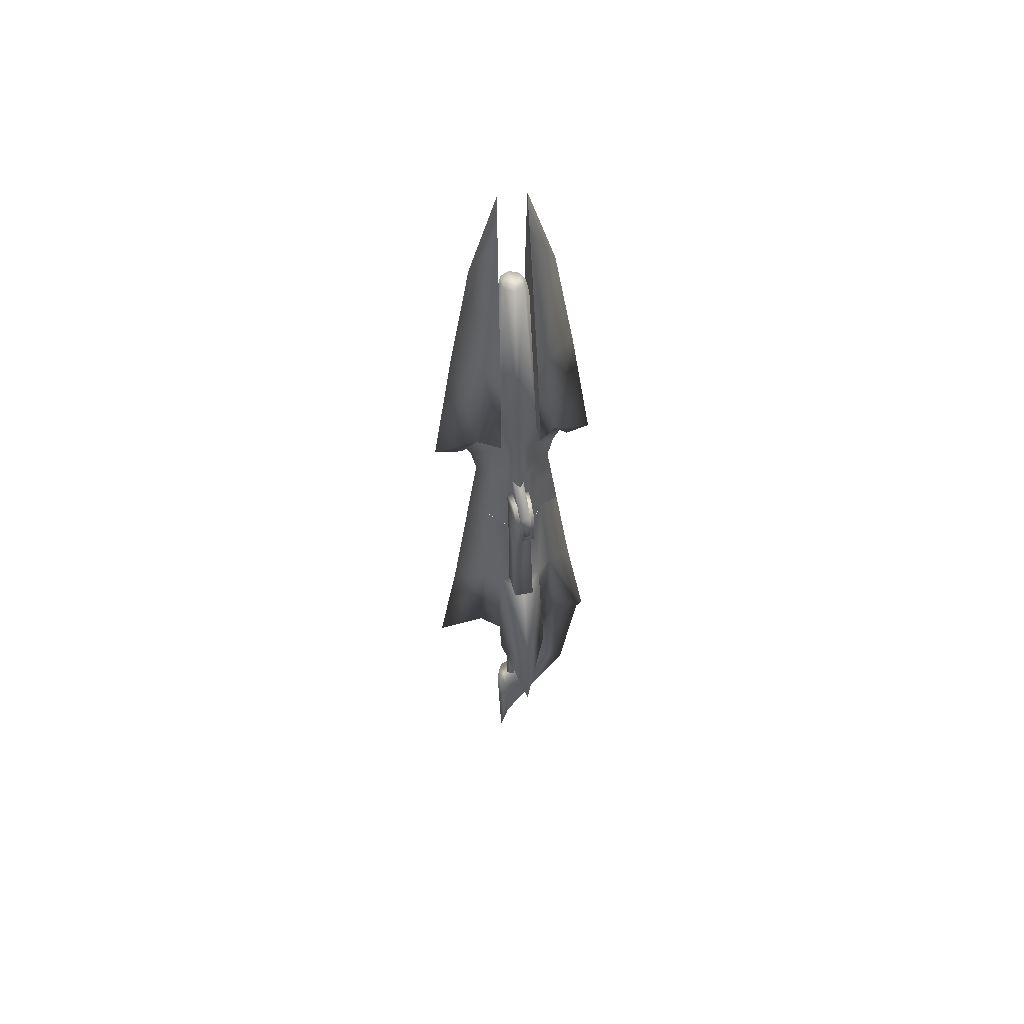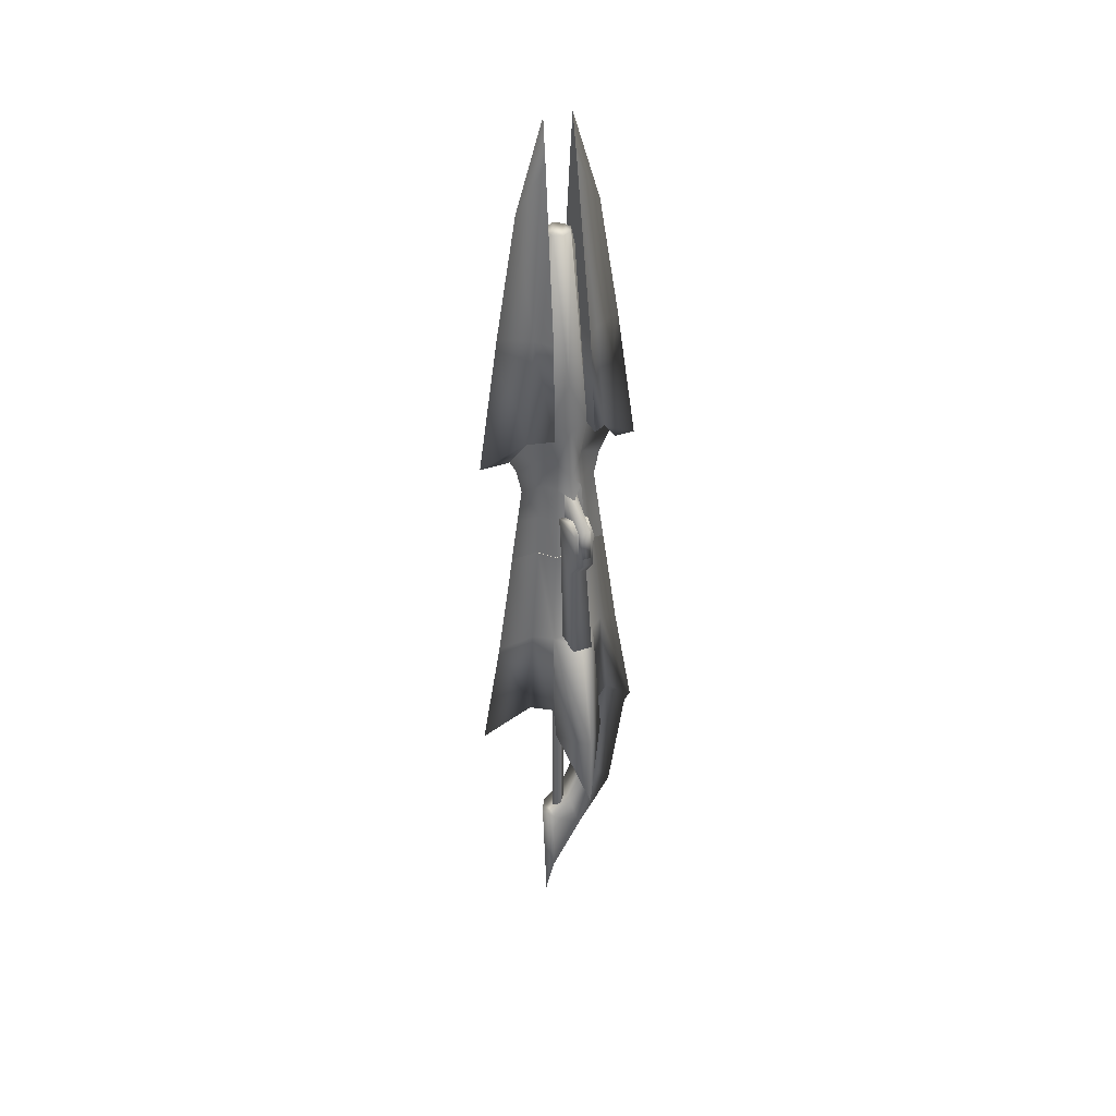
<metadata>
{"format":"obj","ext":"obj","renderer":"f3d","projection":"perspective","resolution":1024,"background":"white","views":[{"elev":54.9,"azim":-12.6,"up":"+Z"},{"elev":38.2,"azim":-23.8,"up":"+Z"}]}
</metadata>
<code>
g mesh00
v 4.788 8.353 111.2
v 0 12.92 116.5
v 4.279 7.472 122
v -0.05396 14.13 93.21
v 0 18.75 75.05
v -0.002569 16.28 77.97
v 12.42 -0.1248 105.9
v 16.35 0.05751 115.8
v 14.3 0.06433 114.2
v 9.3 5.31 84.65
v 18.7 0.05751 76.34
v 16.26 -0.06823 79.1
v 7.414 4.338 121.2
v 4.279 7.472 122
v 6.277 3.558 119.6
v 3.553 6.298 119.6
v 7.414 4.338 121.2
v 14.3 0.06433 114.2
v 6.277 3.558 119.6
v 7.414 4.338 121.2
v 16.35 0.05751 115.8
v 8.294 4.847 111.2
v 14.39 0.05751 106.6
v 9.385 5.476 97.75
v 16.28 0.05751 93.33
v 10.78 6.28 81.92
v 18.7 0.05751 76.34
v 7.414 4.338 121.2
v 8.294 4.847 111.2
v 5.418 9.443 97.75
v 9.385 5.476 97.75
v 6.222 10.83 82.58
v 10.78 6.28 81.92
v 0 14.45 107.5
v 0 16.34 92.22
v 0 18.75 75.05
v 9.3 5.31 84.65
v 16.26 -0.06823 79.1
v 8.042 4.576 98.09
v 14.1 -0.09942 94.17
v 7.066 4.013 110
v 12.42 -0.1248 105.9
v 6.277 3.558 119.6
v 14.3 0.06433 114.2
v 5.342 9.294 84.65
v 4.594 8.046 98.1
v 4.019 7.08 110
v 3.553 6.298 119.6
v -0.002569 16.28 77.97
v -0.05396 14.13 93.21
v -0.08222 12.47 106.8
v -0.1259 11.1 114.7
v 0 16.34 92.22
v -0.08222 12.47 106.8
v 0 14.45 107.5
v -0.1259 11.1 114.7
v 0 12.92 116.5
v 3.553 6.298 119.6
v 4.279 7.472 122
v 14.39 0.05751 106.6
v 14.1 -0.09942 94.17
v 16.28 0.05751 93.33
v 16.26 -0.06823 79.1
v 18.7 0.05751 76.34
v 10.78 6.28 81.92
v 5.342 9.294 84.65
v 6.222 10.83 82.58
v -0.002569 16.28 77.97
v 0 18.75 75.05
f 1 2 3
f 4 5 6
f 7 8 9
f 10 11 12
f 13 14 15
f 15 14 16
f 8 17 18
f 18 17 19
f 20 21 22
f 22 21 23
f 22 23 24
f 24 23 25
f 24 25 26
f 26 25 27
f 3 28 1
f 1 28 29
f 1 29 30
f 30 29 31
f 30 31 32
f 32 31 33
f 2 1 34
f 34 1 30
f 34 30 35
f 35 30 32
f 35 32 36
f 37 38 39
f 39 38 40
f 39 40 41
f 41 40 42
f 41 42 43
f 43 42 44
f 45 37 46
f 46 37 39
f 46 39 47
f 47 39 41
f 47 41 48
f 48 41 43
f 49 45 50
f 50 45 46
f 50 46 51
f 51 46 47
f 51 47 52
f 52 47 48
f 5 4 53
f 53 4 54
f 53 54 55
f 55 54 56
f 55 56 57
f 57 56 58
f 57 58 59
f 8 7 60
f 60 7 61
f 60 61 62
f 62 61 63
f 62 63 64
f 11 10 65
f 65 10 66
f 65 66 67
f 67 66 68
f 67 68 69
v 15.22 -6.786 131.8
v 20.89 0.05751 123.9
v 20.68 -4.105 123.9
v -0.1195 -0.0614 89.43
v 4.209 -4.15 89.43
v -4.209 -4.15 89.43
v 8.491 4.96 82.58
v 10.78 6.28 81.92
v 10.78 -6.164 81.92
v -4.209 4.267 89.43
v 4.209 4.267 89.43
v 5.012 9.235 84.06
v 6.082 6.11 98.86
v 9.192 5.038 84.06
v 30.33 0.05751 120.8
v 30.33 0.05751 120.8
v 15.22 -6.786 131.8
v 20.68 -4.105 123.9
v -15.24 0.05751 218.4
v -5.522 -2.586 235.7
v -5.154 0.05751 251.3
v 14.99 0.04386 94
v 18.7 0.05751 76.34
v 17.22 0.05946 78.47
v 6.091 3.227 120.1
v 16.35 0.05751 115.8
v 15.16 0.155 114.6
v 0.03982 13.3 106.9
v 0 12.92 116.5
v 0.02312 11.87 115.2
v -4.902 -8.433 82.58
v -6.222 -12.47 82.58
v -10.78 -6.164 81.92
v -8.491 -4.844 82.58
v 4.811 0.05751 210.1
v 22.11 0.05751 127.4
v 7.839 7.898 136.2
v 0 9.869 154.7
v 0 4.869 210.1
v 3.286 3.344 210.1
v 3.286 3.344 210.1
v 3.286 -3.228 210.1
v 4.811 0.05751 210.1
v 5.012 9.235 84.06
v 0 18.75 75.05
v 0.0501 17.28 77.28
v 0 11.54 136.2
v 0 12.92 116.5
v -4.279 7.472 122
v 4.788 -9.986 111.2
v 7.414 -4.222 121.2
v 4.279 -9.106 122
v 8.294 -4.731 110.5
v 16.35 0.05751 115.8
v 7.414 -4.222 121.2
v -4.788 8.353 111.2
v -7.414 4.338 121.2
v -4.279 7.472 122
v -8.294 4.847 110.5
v -16.35 0.05751 115.8
v -7.414 4.338 121.2
v 20.68 4.222 123.9
v 15.22 6.902 131.8
v -7.839 -7.782 136.2
v 0 -9.753 154.7
v -3.286 -3.228 210.1
v -3.286 -3.228 210.1
v -4.811 0.05751 210.1
v -7.839 -7.782 136.2
v 3.286 3.344 210.1
v 1.917 -24.62 100.4
v 1.932 -24.69 88.58
v 1.712 -9.916 111.3
v 1.941 -11.42 83.57
v -1.986 -11.42 83.57
v -1.977 -24.69 88.58
v -2.161 -9.916 111.3
v -1.977 -24.62 100.4
v -15.22 -6.786 131.8
v -7.671 -14.66 135.8
v -11.81 -6.422 173.1
v -6.869 -12.02 173.1
v 7.671 0.05751 135.8
v 7.671 -14.66 135.8
v 6.869 0.05751 173.1
v 15.22 0.05751 131.8
v 7.671 -14.66 135.8
v 7.671 0.05751 135.8
v -7.671 0.05751 135.8
v -7.671 14.77 135.8
v -6.869 0.05751 173.1
v -6.869 12.14 173.1
v -5.522 2.699 235.7
v -5.154 0.05751 251.3
v -5.522 -2.586 235.7
v -6.869 -12.02 173.1
v -7.671 14.77 135.8
v -15.22 6.902 131.8
v -6.869 12.14 173.1
v -11.81 6.538 173.1
v -5.522 2.699 235.7
v 5.154 0.05751 251.3
v 5.522 2.702 235.7
v 6.869 12.14 173.1
v 7.671 14.77 135.8
v 6.869 -12.02 173.1
v 5.522 -2.583 235.7
v 5.522 2.702 235.7
v 5.154 0.05751 251.3
v 15.24 0.05751 218.4
v 5.522 -2.583 235.7
v 11.81 -6.422 173.1
v 6.869 -12.02 173.1
v 0 -14.58 108
v -4.788 -9.986 111.2
v 4.554 -10.28 111
v -8.491 4.96 82.58
v -4.902 8.549 82.58
v -4.209 4.267 89.43
v 4.902 8.549 82.58
v 4.209 4.267 89.43
v 8.491 -4.844 82.58
v 4.902 -8.433 82.58
v 4.209 -4.15 89.43
v -4.902 -8.433 82.58
v -4.209 -4.15 89.43
v 4.209 4.267 89.43
v 0 18.75 75.05
v 6.222 10.83 82.58
v -6.222 10.83 82.58
v -10.78 -6.164 81.92
v -18.7 0.05751 76.34
v -10.78 6.28 81.92
v -4.902 -8.433 82.58
v -8.491 -4.844 82.58
v -4.209 -4.15 89.43
v -8.491 4.96 82.58
v -4.209 4.267 89.43
v 10.78 6.28 81.92
v 18.7 0.05751 76.34
v 10.78 -6.164 81.92
v 4.902 8.549 82.58
v -4.279 -9.106 122
v -4.788 -9.986 111.2
v 0 -12.8 116.5
v 0 -14.58 108
v 4.554 -10.28 111
v 3.214 6.114 120.1
v 6.091 3.227 120.1
v 5.292 5.315 111
v -7.839 -7.782 136.2
v -22.11 0.05751 127.4
v -7.414 -4.222 121.2
v 7.839 -7.782 136.2
v 0 -11.42 136.2
v -4.279 -9.106 122
v -7.414 -4.222 121.2
v -7.839 7.898 136.2
v -7.414 4.338 121.2
v -16.35 0.05751 115.8
v 4.902 8.549 82.58
v 8.491 4.96 82.58
v 4.209 4.267 89.43
v 8.491 -4.844 82.58
v 4.209 -4.15 89.43
v -4.209 -4.15 89.43
v 0.0501 17.28 77.28
v 6.222 -12.47 82.58
v 5.418 -11.08 97.75
v -6.222 -12.47 82.58
v -5.418 -11.08 97.75
v -1.986 -11.42 83.57
v 1.941 -11.42 83.57
v -1.977 -24.69 88.58
v 1.932 -24.69 88.58
v -1.977 -24.62 100.4
v 1.917 -24.62 100.4
v -2.161 -9.916 111.3
v 1.712 -9.916 111.3
v -30.33 0.05751 120.8
v -20.89 0.05751 123.9
v -20.68 -4.105 123.9
v -15.22 0.05751 131.8
v -15.22 -6.786 131.8
v -7.671 0.05751 135.8
v -7.671 -14.66 135.8
v -20.68 4.222 123.9
v -15.22 6.902 131.8
v -7.671 14.77 135.8
v 20.68 4.222 123.9
v 15.22 6.902 131.8
v 7.671 14.77 135.8
v -22.74 0.05751 173.1
v -30.33 0.05751 120.8
v -20.68 4.222 123.9
v 6.869 12.14 173.1
v 11.81 6.538 173.1
v 22.74 0.05751 173.1
v 7.671 -14.66 135.8
v -20.68 -4.105 123.9
v 16.28 0.05751 93.33
v 13.24 0.03216 106.1
v 14.39 0.05751 106.6
v 15.16 0.155 114.6
v 16.35 0.05751 115.8
v 7.414 4.338 121.2
v 3.214 6.114 120.1
v 4.279 7.472 122
v 0.02312 11.87 115.2
v 0 12.92 116.5
v 0 14.45 107.5
v 0.03854 15.04 92.98
v 0 16.34 92.22
v 0.0501 17.28 77.28
v 0 18.75 75.05
v 6.222 -12.47 82.58
v 4.902 -8.433 82.58
v 8.491 -4.844 82.58
v -8.491 4.96 82.58
v -10.78 6.28 81.92
v -4.902 8.549 82.58
v -6.222 10.83 82.58
v 6.222 10.83 82.58
v 3.286 -3.228 210.1
v 0 -4.753 210.1
v -3.286 3.344 210.1
v -7.839 7.898 136.2
v -22.11 0.05751 127.4
v 0 -4.753 210.1
v 0 4.869 210.1
v -3.286 -3.228 210.1
v -3.286 3.344 210.1
v -4.811 0.05751 210.1
v 7.839 7.898 136.2
v -7.414 4.338 121.2
v 6.222 10.83 82.58
v 9.192 5.038 84.06
v 10.78 6.28 81.92
v 17.22 0.05946 78.47
v 18.7 0.05751 76.34
v 4.279 7.472 122
v 7.414 4.338 121.2
v 22.11 0.05751 127.4
v 16.35 0.05751 115.8
v -4.788 -9.986 111.2
v 8.294 -4.731 110.5
v 9.385 -5.36 97.26
v 10.78 -6.164 81.92
v 14.39 0.05751 106.6
v 9.385 -5.36 97.26
v 16.28 0.05751 93.33
v 10.78 -6.164 81.92
v 18.7 0.05751 76.34
v 15.16 0.155 114.6
v 13.24 0.03216 106.1
v 14.99 0.04386 94
v 17.22 0.05946 78.47
v 0.03854 15.04 92.98
v 0.03982 13.3 106.9
v 0.02312 11.87 115.2
v -4.279 7.472 122
v 0 12.92 116.5
v -4.788 8.353 111.2
v 0 14.45 107.5
v -5.418 9.443 97.75
v 0 16.34 92.22
v -6.222 10.83 82.58
v 0 18.75 75.05
v -8.294 4.847 110.5
v -5.418 9.443 97.75
v -9.385 5.476 97.26
v -6.222 10.83 82.58
v -10.78 6.28 81.92
v -14.39 0.05751 106.6
v -9.385 5.476 97.26
v -16.28 0.05751 93.33
v -10.78 6.28 81.92
v -18.7 0.05751 76.34
v 16.35 0.05751 115.8
v 7.414 -4.222 121.2
v 4.279 -9.106 122
v 0 -12.8 116.5
v -7.414 -4.222 121.2
v -8.294 -4.731 110.5
v -9.385 -5.36 97.26
v -10.78 -6.164 81.92
v -4.279 -9.106 122
v -7.414 -4.222 121.2
v -4.788 -9.986 111.2
v -8.294 -4.731 110.5
v -5.418 -11.08 97.75
v -9.385 -5.36 97.26
v -6.222 -12.47 82.58
v -10.78 -6.164 81.92
f 70 71 72
f 73 74 75
f 76 77 78
f 73 79 80
f 81 82 83
f 71 84 72
f 85 86 87
f 88 89 90
f 91 92 93
f 94 95 96
f 97 98 99
f 100 101 102
f 102 103 100
f 104 105 106
f 107 108 109
f 110 111 112
f 113 114 115
f 116 117 118
f 119 120 121
f 122 123 124
f 125 126 127
f 128 129 130
f 131 132 85
f 133 134 135
f 136 137 138
f 139 104 106
f 140 141 142
f 142 141 143
f 144 145 146
f 146 145 147
f 148 149 150
f 150 149 151
f 150 151 89
f 152 153 154
f 71 70 155
f 155 70 156
f 155 156 157
f 158 159 160
f 159 161 160
f 160 161 162
f 160 162 163
f 163 164 160
f 160 164 165
f 160 165 158
f 158 165 149
f 166 167 168
f 168 167 169
f 168 169 170
f 171 172 154
f 154 172 173
f 154 173 152
f 152 173 174
f 153 175 154
f 154 175 176
f 154 176 171
f 177 178 179
f 179 178 180
f 179 180 181
f 181 180 182
f 183 184 185
f 186 187 188
f 188 187 189
f 188 189 190
f 191 192 193
f 193 192 194
f 193 194 195
f 74 73 196
f 197 198 199
f 200 201 202
f 203 204 205
f 205 204 206
f 205 206 207
f 208 209 210
f 77 76 211
f 212 213 214
f 214 213 215
f 214 215 216
f 217 218 219
f 220 221 222
f 223 134 224
f 224 134 133
f 224 133 225
f 225 133 226
f 227 228 221
f 221 228 229
f 221 229 222
f 230 231 232
f 232 231 233
f 232 233 234
f 79 73 235
f 82 81 236
f 237 238 239
f 239 238 240
f 241 242 243
f 243 242 244
f 243 244 245
f 245 244 246
f 245 246 247
f 247 246 248
f 249 250 251
f 251 250 252
f 251 252 253
f 253 252 254
f 253 254 255
f 249 256 250
f 250 256 257
f 250 257 252
f 252 257 258
f 252 258 254
f 84 71 259
f 259 71 155
f 259 155 260
f 260 155 157
f 260 157 261
f 90 170 88
f 88 170 169
f 88 169 262
f 262 169 167
f 262 167 263
f 263 167 264
f 265 177 266
f 266 177 179
f 266 179 267
f 267 179 181
f 267 181 86
f 86 181 182
f 86 182 268
f 86 85 267
f 267 85 132
f 267 132 266
f 266 132 174
f 266 174 265
f 89 88 150
f 150 88 262
f 150 262 148
f 148 262 263
f 148 263 269
f 92 91 270
f 270 91 271
f 270 271 272
f 272 271 273
f 272 273 274
f 95 94 275
f 275 94 276
f 275 276 277
f 277 276 278
f 277 278 279
f 98 97 280
f 280 97 281
f 280 281 282
f 282 281 283
f 282 283 284
f 101 100 285
f 285 100 286
f 285 286 78
f 78 286 287
f 78 287 76
f 103 102 288
f 288 102 289
f 288 289 290
f 290 289 291
f 290 291 211
f 211 291 292
f 211 292 77
f 105 104 223
f 223 104 293
f 223 293 134
f 134 293 294
f 134 294 135
f 108 107 295
f 295 107 296
f 295 296 137
f 137 296 297
f 137 297 138
f 111 110 298
f 298 110 299
f 298 299 300
f 300 299 301
f 300 301 302
f 109 303 107
f 107 303 116
f 107 116 296
f 296 116 118
f 296 118 304
f 114 113 305
f 305 113 306
f 305 306 307
f 307 306 308
f 307 308 309
f 117 116 310
f 310 116 303
f 310 303 311
f 311 303 312
f 311 312 313
f 121 214 119
f 119 214 216
f 119 216 238
f 238 216 314
f 238 314 240
f 120 119 315
f 315 119 238
f 315 238 316
f 316 238 237
f 316 237 317
f 123 122 318
f 318 122 319
f 318 319 320
f 320 319 321
f 320 321 322
f 218 323 219
f 219 323 324
f 219 324 82
f 82 324 325
f 82 325 83
f 83 325 326
f 236 327 82
f 82 327 328
f 82 328 219
f 219 328 329
f 219 329 217
f 330 331 332
f 332 331 333
f 332 333 334
f 334 333 335
f 334 335 336
f 336 335 337
f 126 125 338
f 338 125 339
f 338 339 340
f 340 339 341
f 340 341 342
f 129 128 343
f 343 128 344
f 343 344 345
f 345 344 346
f 345 346 347
f 348 312 349
f 349 312 223
f 349 223 350
f 350 223 224
f 350 224 351
f 351 224 225
f 352 129 353
f 353 129 343
f 353 343 354
f 354 343 345
f 354 345 355
f 355 345 347
f 356 357 358
f 358 357 359
f 358 359 360
f 360 359 361
f 360 361 362
f 362 361 363
v -6.053 3.495 92.22
v -7.043 -4.065 81.72
v -6.053 -3.495 92.22
v 6.053 3.495 92.22
v 0 8.132 81.72
v 0 6.99 92.22
v 0 -6.99 92.22
v 7.043 -4.065 81.72
v 6.053 -3.495 92.22
v -3.645 -17.38 77.11
v -4.415 -13.43 44.34
v -3.651 -23.06 44.2
v -14.18 8.185 43.71
v -9.114 16.35 10.77
v -16.03 9.442 9.127
v 14.18 -8.185 43.71
v 9.768 -16.35 10.77
v 16.68 -9.442 9.127
v -5.451 0 -108.4
v -6.969 0 -60.8
v -4.11 5.583 -60.45
v 18.7 0 76.16
v 10.78 6.221 81.73
v 15.57 0 90
v 0 31.94 -5.637
v 8.185 14.18 45.36
v 9.768 16.35 10.77
v 6.053 3.495 92.22
v 0 0 92.22
v 6.053 -3.495 92.22
v 0 6.99 92.22
v 6.053 3.495 92.22
v -6.053 -3.495 92.22
v -6.053 3.495 92.22
v 0 -6.99 92.22
v -6.053 -3.495 92.22
v -6.053 3.495 92.22
v 0 6.99 92.22
v -7.043 4.065 81.72
v 0 6.99 92.22
v 0 8.132 81.72
v 7.043 4.065 81.72
v 6.053 -3.495 92.22
v 7.043 -4.065 81.72
v 6.053 -3.495 92.22
v 0 -6.99 92.22
v 0 -8.132 81.72
v -6.053 -3.495 92.22
v -7.043 -4.065 81.72
v 3.673 -18.39 101.9
v 3.672 -23.32 98.59
v 4.446 -10.28 98.59
v 4.446 -10.28 98.59
v -4.396 -10.28 98.59
v 3.673 -18.39 101.9
v -3.631 -18.39 101.9
v -3.628 -23.32 98.59
v -3.623 -23.34 84.15
v 3.67 -23.34 84.15
v 3.672 -23.32 98.59
v 3.672 -17.38 77.11
v 3.67 -23.34 84.15
v -3.623 -23.34 84.15
v -4.415 -13.43 44.34
v -4.396 -10.28 98.59
v 4.436 -13.43 44.34
v 4.446 -10.28 98.59
v -4.396 -10.28 98.59
v 3.669 -23.06 44.2
v 4.436 -13.43 44.34
v 3.672 -17.38 77.11
v 3.67 -23.34 84.15
v -3.623 -23.34 84.15
v -3.628 -23.32 98.59
v -3.631 -18.39 101.9
v 6.222 -12.43 82.4
v -6.222 -12.43 82.4
v 8.185 -14.18 45.36
v -8.185 -14.18 45.36
v 6.222 10.78 82.4
v 0 18.7 74.87
v 0 15.57 89.36
v 15.57 0 90
v 10.78 6.221 81.73
v 10.78 -6.221 81.73
v -15.57 0 90
v -10.78 -6.221 81.73
v -10.78 6.221 81.73
v -6.222 10.78 82.4
v 6.222 10.78 82.4
v 0 15.57 89.36
v -9.114 -19.13 -0.2991
v 0 -31.94 -28.02
v 0 -31.94 1.733
v 9.768 -19.13 -0.2991
v 9.768 -16.35 10.77
v -9.114 -16.35 10.77
v 9.768 -16.35 10.77
v -9.114 -19.13 -0.2991
v 9.768 -19.13 -0.2991
v 0 -31.94 -28.02
v -16.03 -9.442 9.127
v -9.114 -16.35 10.77
v -14.18 -8.185 43.71
v -8.185 -14.18 45.36
v -10.78 -6.221 81.73
v -6.222 -12.43 82.4
v -31.94 0 -8.475
v -16.03 -9.442 9.127
v -24.6 0 34.65
v -14.18 -8.185 43.71
v -10.78 -6.221 81.73
v -15.57 0 90
v -18.7 0 76.16
v -10.78 6.221 81.73
v -14.18 8.185 43.71
v -9.114 16.35 10.77
v 0 31.94 -5.637
v 9.768 16.35 10.77
v -8.185 14.18 45.36
v -10.78 6.221 81.73
v -6.222 10.78 82.4
v -16.03 -9.442 9.127
v -31.94 0 -8.475
v -16.03 9.442 9.127
v 16.68 9.442 9.127
v 9.768 16.35 10.77
v 14.18 8.185 43.71
v 10.78 6.221 81.73
v 9.768 16.35 10.77
v 16.68 9.442 9.127
v 0.3263 0 15.78
v 16.68 -9.442 9.127
v -16.03 -9.442 9.127
v -16.03 9.442 9.127
v -9.114 16.35 10.77
v 10.78 -6.221 81.73
v 8.185 -14.18 45.36
v -8.185 -14.18 45.36
v 0.001285 -22.85 44.48
v 0.001285 -22.85 44.48
v -8.185 -14.18 45.36
v -9.114 -16.35 10.77
v 9.768 -16.35 10.77
v -9.114 -16.35 10.77
v -9.114 16.35 10.77
v -8.185 14.18 45.36
v -1.949 0 -95.52
v 9.557 0 -75.03
v 16.68 9.442 9.127
v 14.18 8.185 43.71
v 31.94 0 -8.475
v 10.78 -6.221 81.73
v 14.18 -8.185 43.71
v 24.6 0 34.65
v 0 24.6 32.92
v -4.11 -5.583 -60.45
v -1.949 0 -95.52
v 9.557 0 -75.03
v 0 -2.314 -61.26
v -2.314 0 18.74
v -2.314 0 -61.26
v 0 2.314 18.74
v 0 2.314 -61.26
v 2.314 0 18.74
v 2.314 0 -61.26
v 0 -2.314 18.74
v -3.645 -17.38 77.11
v -3.651 -23.06 44.2
v 3.669 -23.06 44.2
v -4.415 -13.43 44.34
v 4.436 -13.43 44.34
v 16.68 -9.442 9.127
v 16.68 9.442 9.127
v 12.43 -6.767 -36.18
v 12.43 6.767 -36.18
v 3.393 -5.583 -54.76
v 3.393 5.583 -54.76
v -4.11 -5.583 -60.45
v -4.11 5.583 -60.45
v -6.969 0 -60.8
v 29.62 0 -11.43
v 16.68 -9.442 9.127
v 23.09 0 -53.47
v 12.43 -6.767 -36.18
v 3.393 -5.583 -54.76
v 10.78 -6.221 81.73
v 10.78 6.221 81.73
v 6.222 -12.43 82.4
v 6.222 10.78 82.4
v -6.222 -12.43 82.4
v -6.222 10.78 82.4
v -10.78 -6.221 81.73
v -10.78 6.221 81.73
v -16.03 9.442 9.127
v 3.393 5.583 -54.76
v 12.43 6.767 -36.18
v 16.68 9.442 9.127
v 31.94 0 -8.475
v 16.68 -9.442 9.127
v -6.222 10.78 82.4
f 364 365 366
f 367 368 369
f 370 371 372
f 373 374 375
f 376 377 378
f 379 380 381
f 382 383 384
f 385 386 387
f 388 389 390
f 391 392 393
f 394 392 395
f 396 392 397
f 398 392 399
f 400 392 401
f 365 364 402
f 402 364 403
f 402 403 404
f 368 367 405
f 405 367 406
f 405 406 407
f 408 392 409
f 371 370 410
f 410 370 411
f 410 411 412
f 413 414 415
f 416 417 418
f 418 417 419
f 418 419 420
f 421 422 420
f 420 422 423
f 420 423 418
f 424 425 426
f 427 428 429
f 429 428 430
f 374 373 431
f 432 433 434
f 434 433 415
f 434 415 435
f 435 415 414
f 373 436 431
f 431 436 437
f 431 437 438
f 439 440 441
f 441 440 442
f 443 444 445
f 446 447 448
f 449 450 451
f 452 453 454
f 455 456 457
f 457 456 458
f 457 458 441
f 441 458 459
f 460 461 462
f 462 461 463
f 462 463 464
f 465 466 467
f 467 466 468
f 467 468 469
f 469 468 470
f 471 472 473
f 473 472 474
f 475 476 477
f 477 476 478
f 477 478 479
f 480 481 482
f 377 376 483
f 483 376 484
f 483 484 485
f 486 487 488
f 489 490 491
f 491 490 389
f 491 389 492
f 493 494 495
f 495 494 496
f 497 498 495
f 495 498 499
f 495 499 493
f 380 379 441
f 441 379 500
f 441 500 439
f 501 502 503
f 441 504 457
f 457 504 505
f 457 505 455
f 455 505 506
f 496 507 495
f 495 507 508
f 495 508 497
f 509 510 388
f 382 384 511
f 511 384 512
f 513 514 515
f 387 516 385
f 385 516 517
f 385 517 518
f 519 444 389
f 389 444 443
f 389 443 492
f 383 382 520
f 520 382 521
f 520 521 522
f 523 524 525
f 525 524 526
f 525 526 527
f 527 526 528
f 527 528 529
f 529 528 530
f 529 530 523
f 523 530 524
f 426 531 424
f 424 531 532
f 424 532 533
f 533 532 534
f 533 534 535
f 536 537 538
f 538 537 539
f 538 539 540
f 540 539 541
f 540 541 542
f 542 541 543
f 542 543 544
f 545 546 547
f 547 546 548
f 547 548 522
f 522 548 549
f 522 549 520
f 550 551 552
f 552 551 553
f 552 553 554
f 554 553 555
f 554 555 556
f 556 555 557
f 558 471 479
f 479 471 473
f 479 473 477
f 477 473 474
f 477 474 475
f 384 559 512
f 512 559 560
f 512 560 547
f 547 560 561
f 547 561 545
f 545 561 562
f 545 562 546
f 386 385 514
f 514 385 518
f 514 518 515
f 515 518 517
f 515 517 563
f 389 388 519
f 519 388 510
f 519 510 444
f 444 510 564
f 444 564 445
g mesh01

</code>
